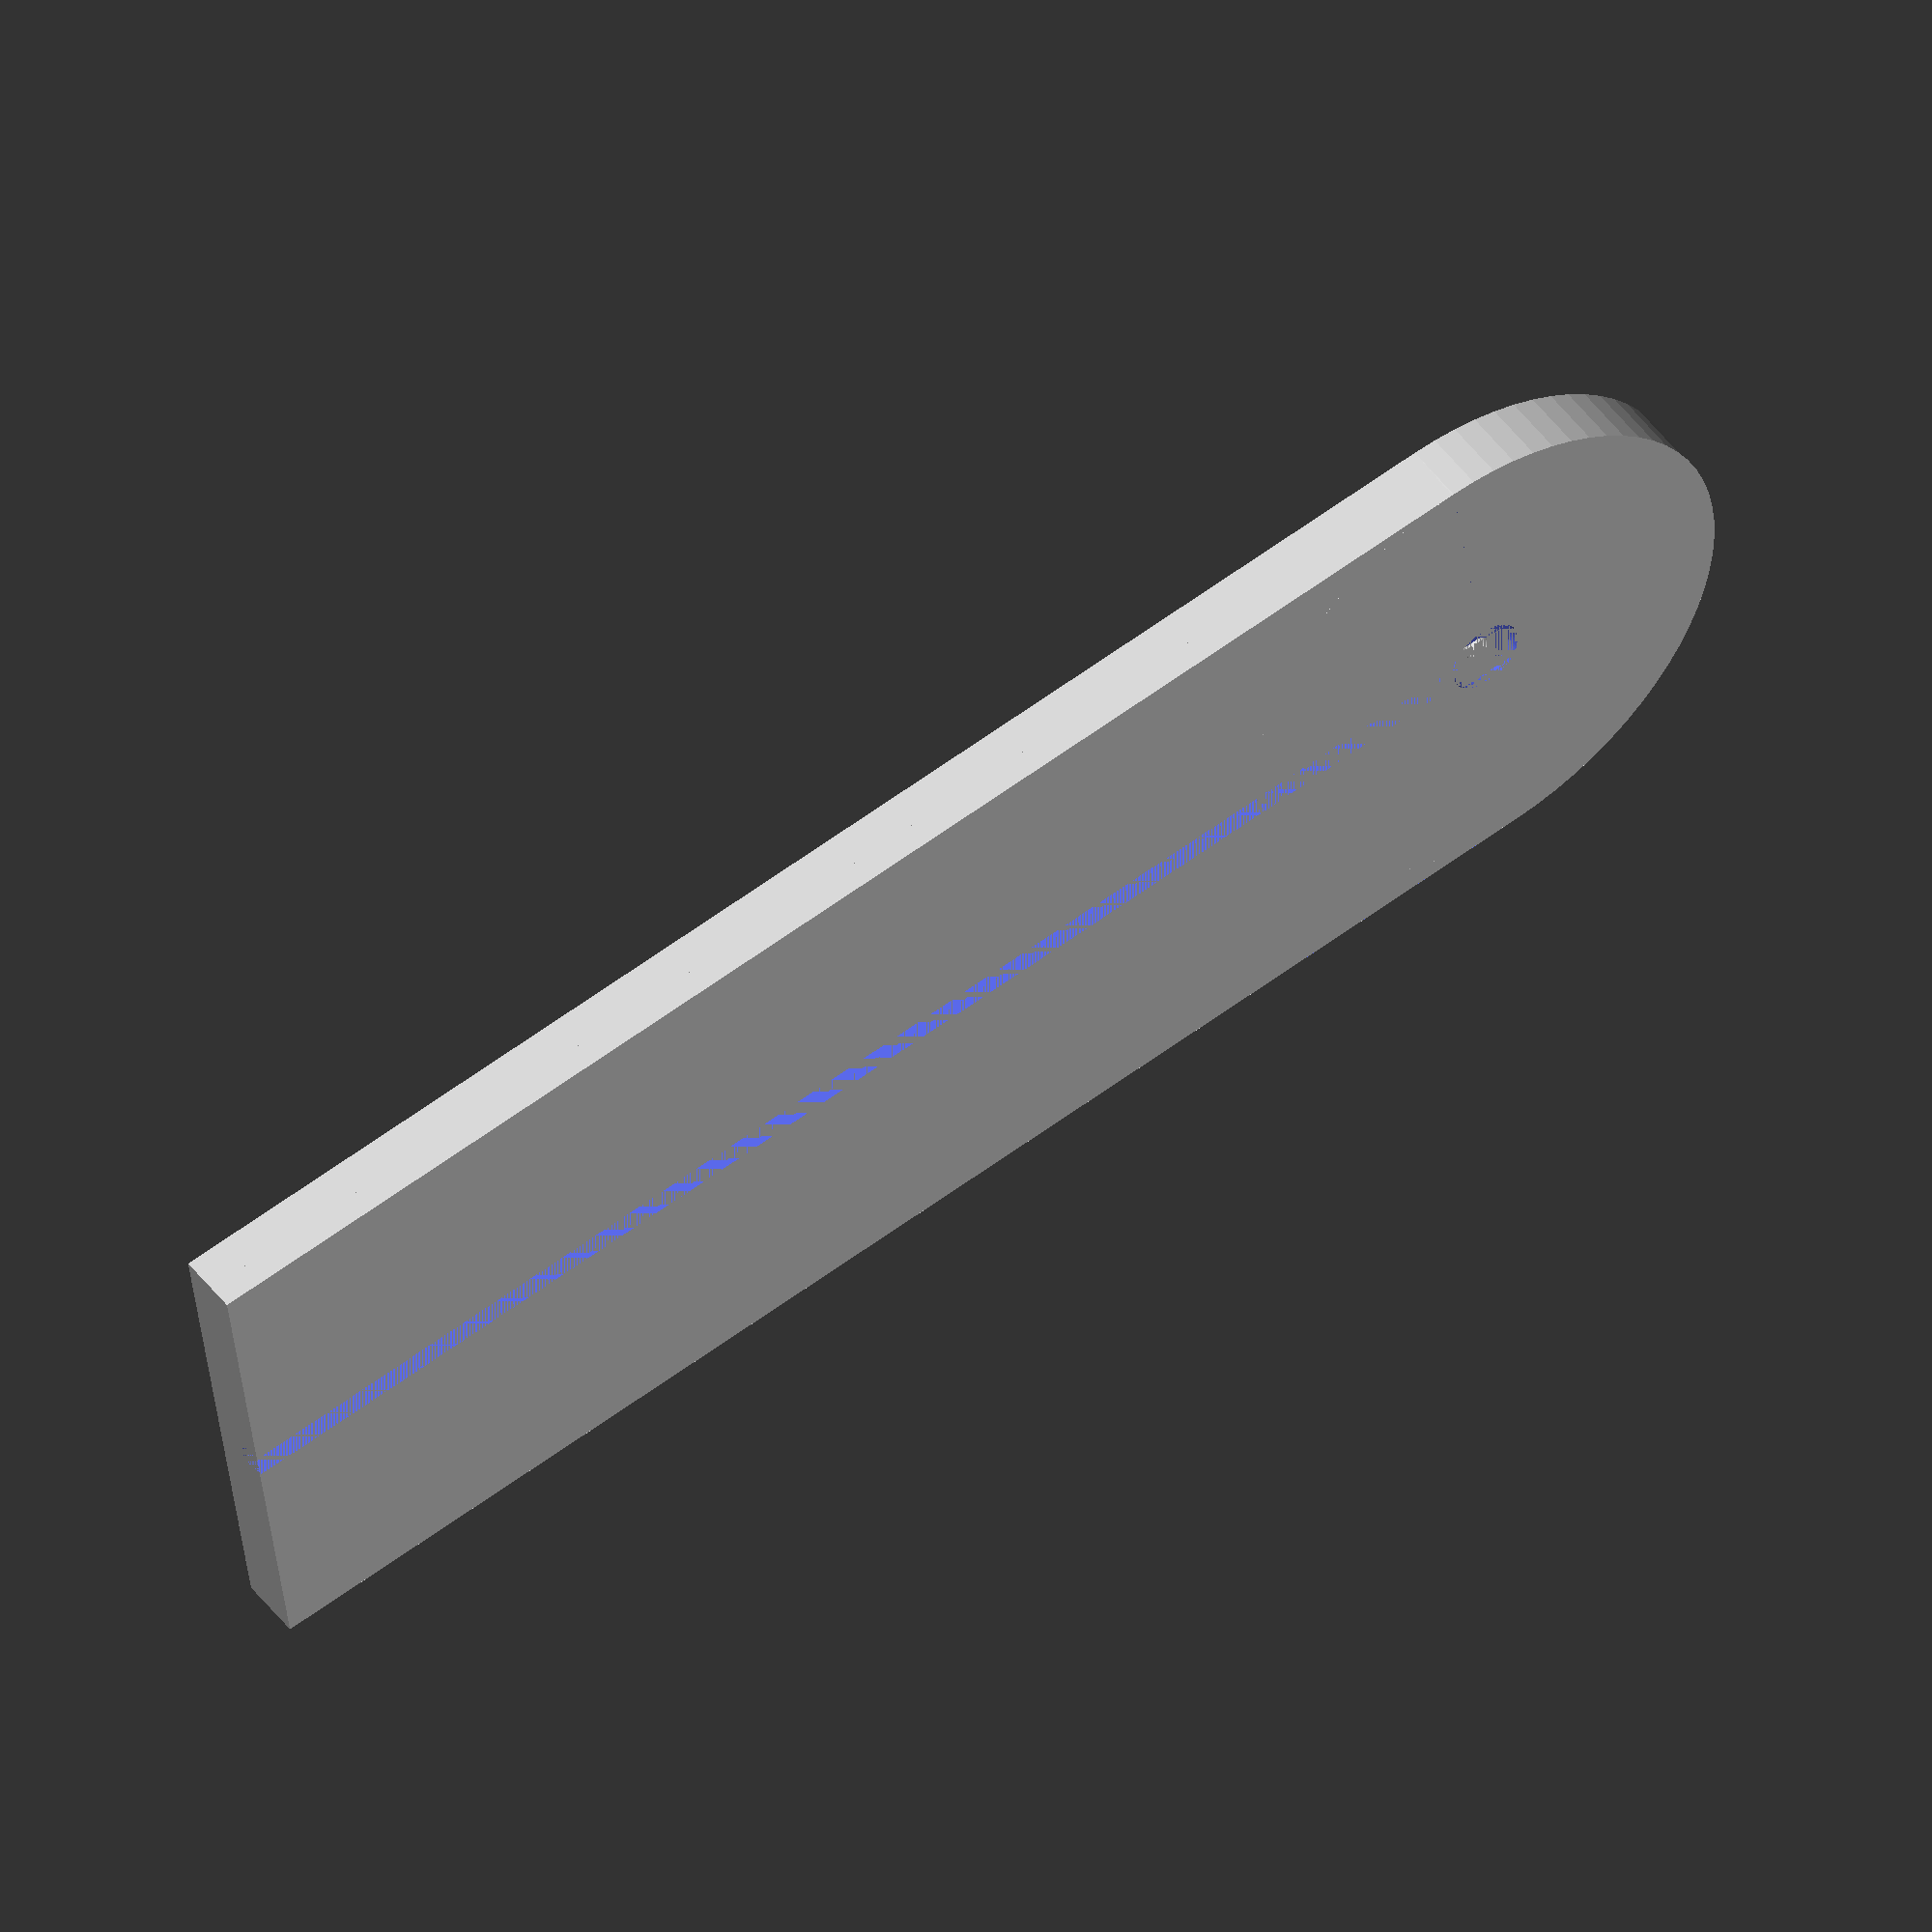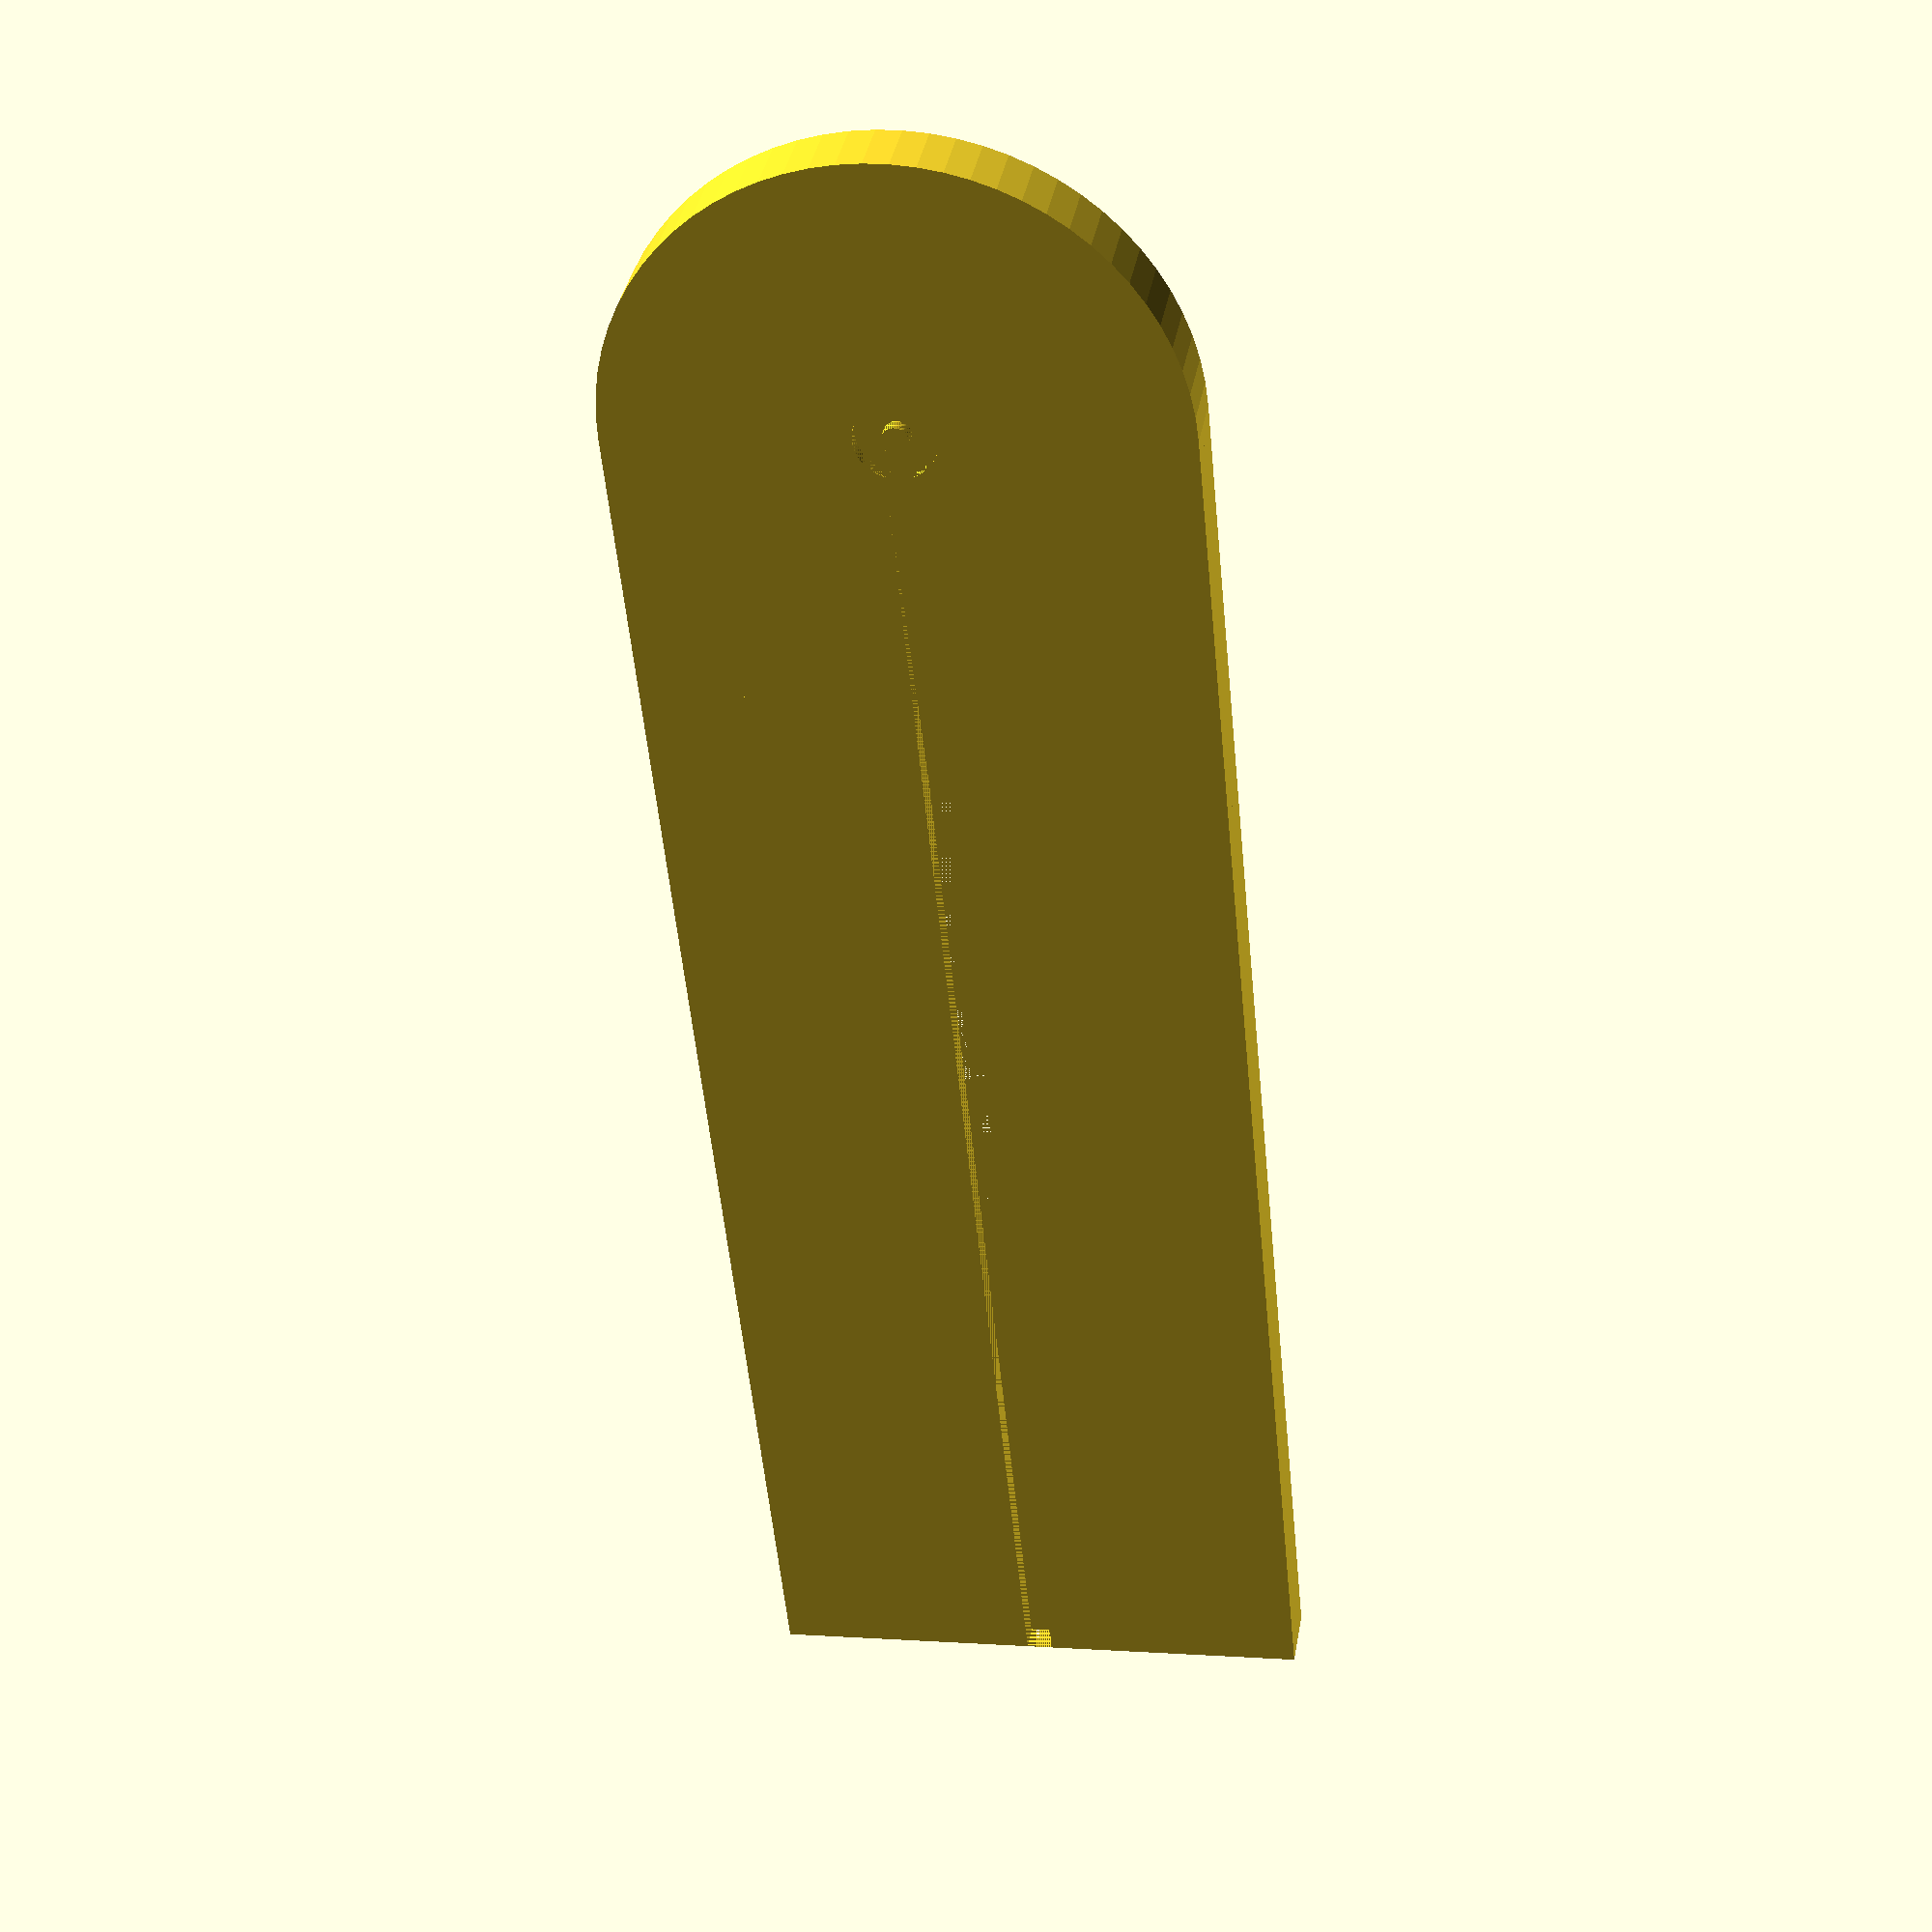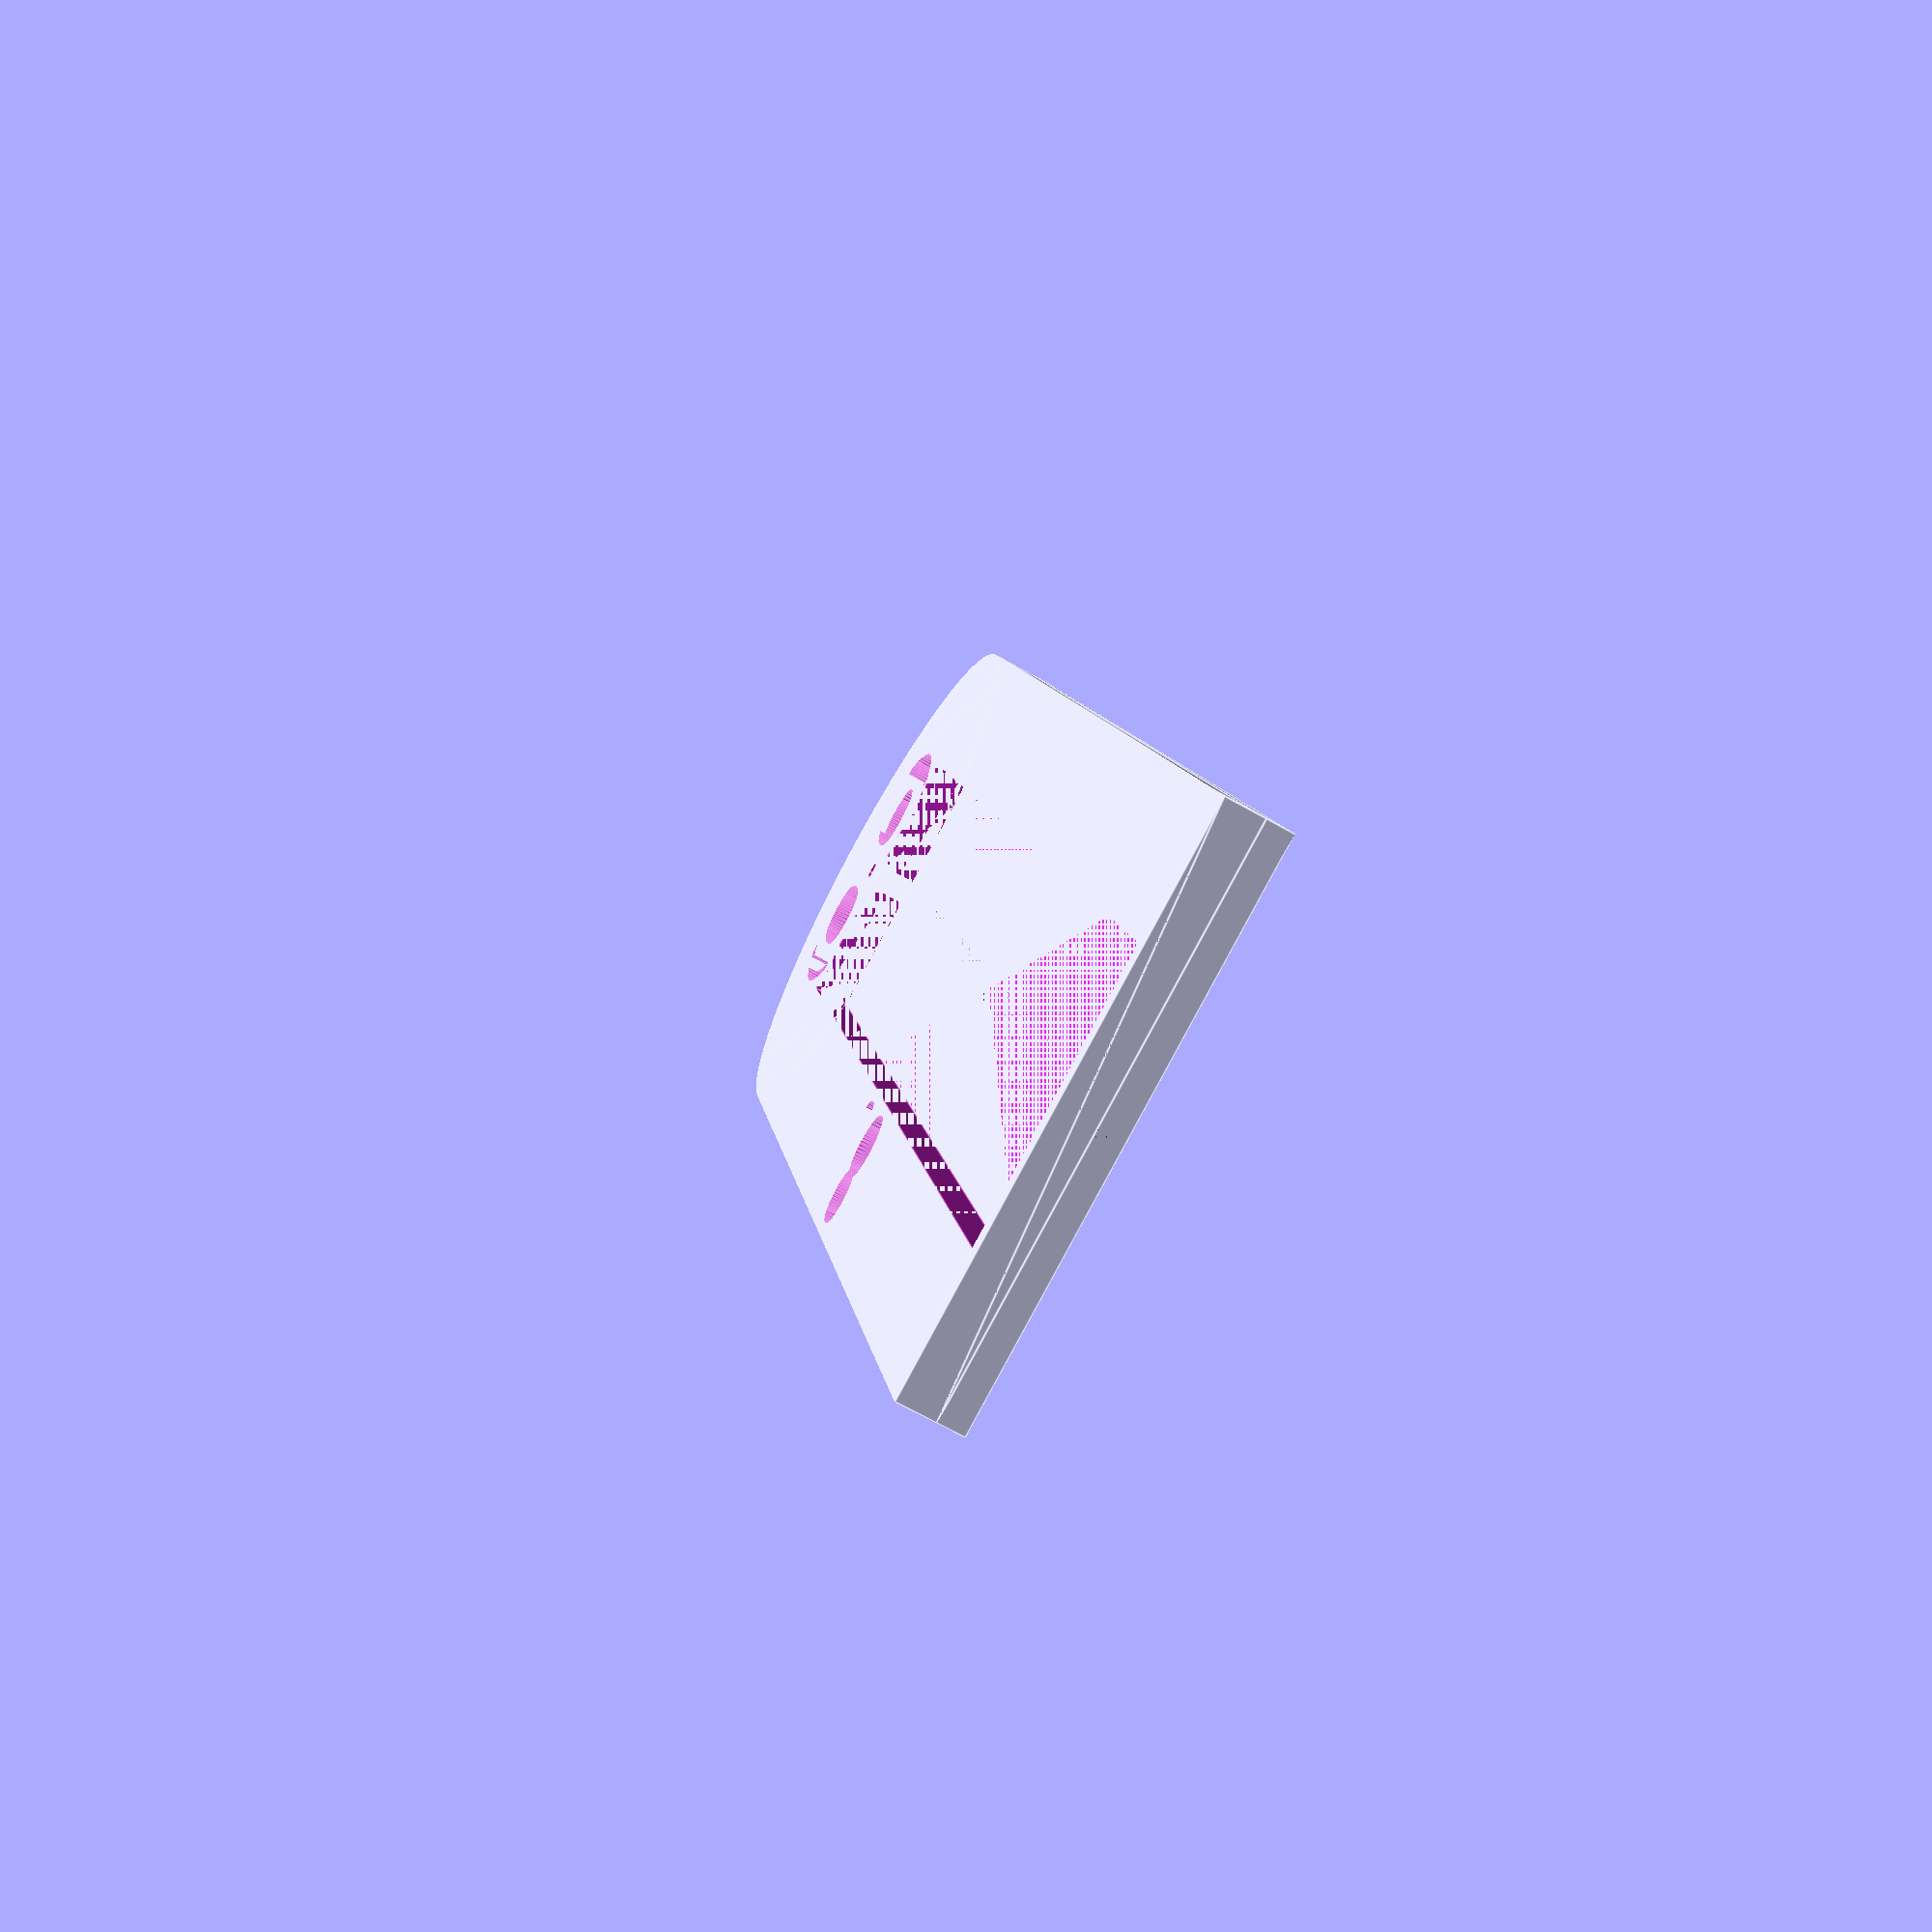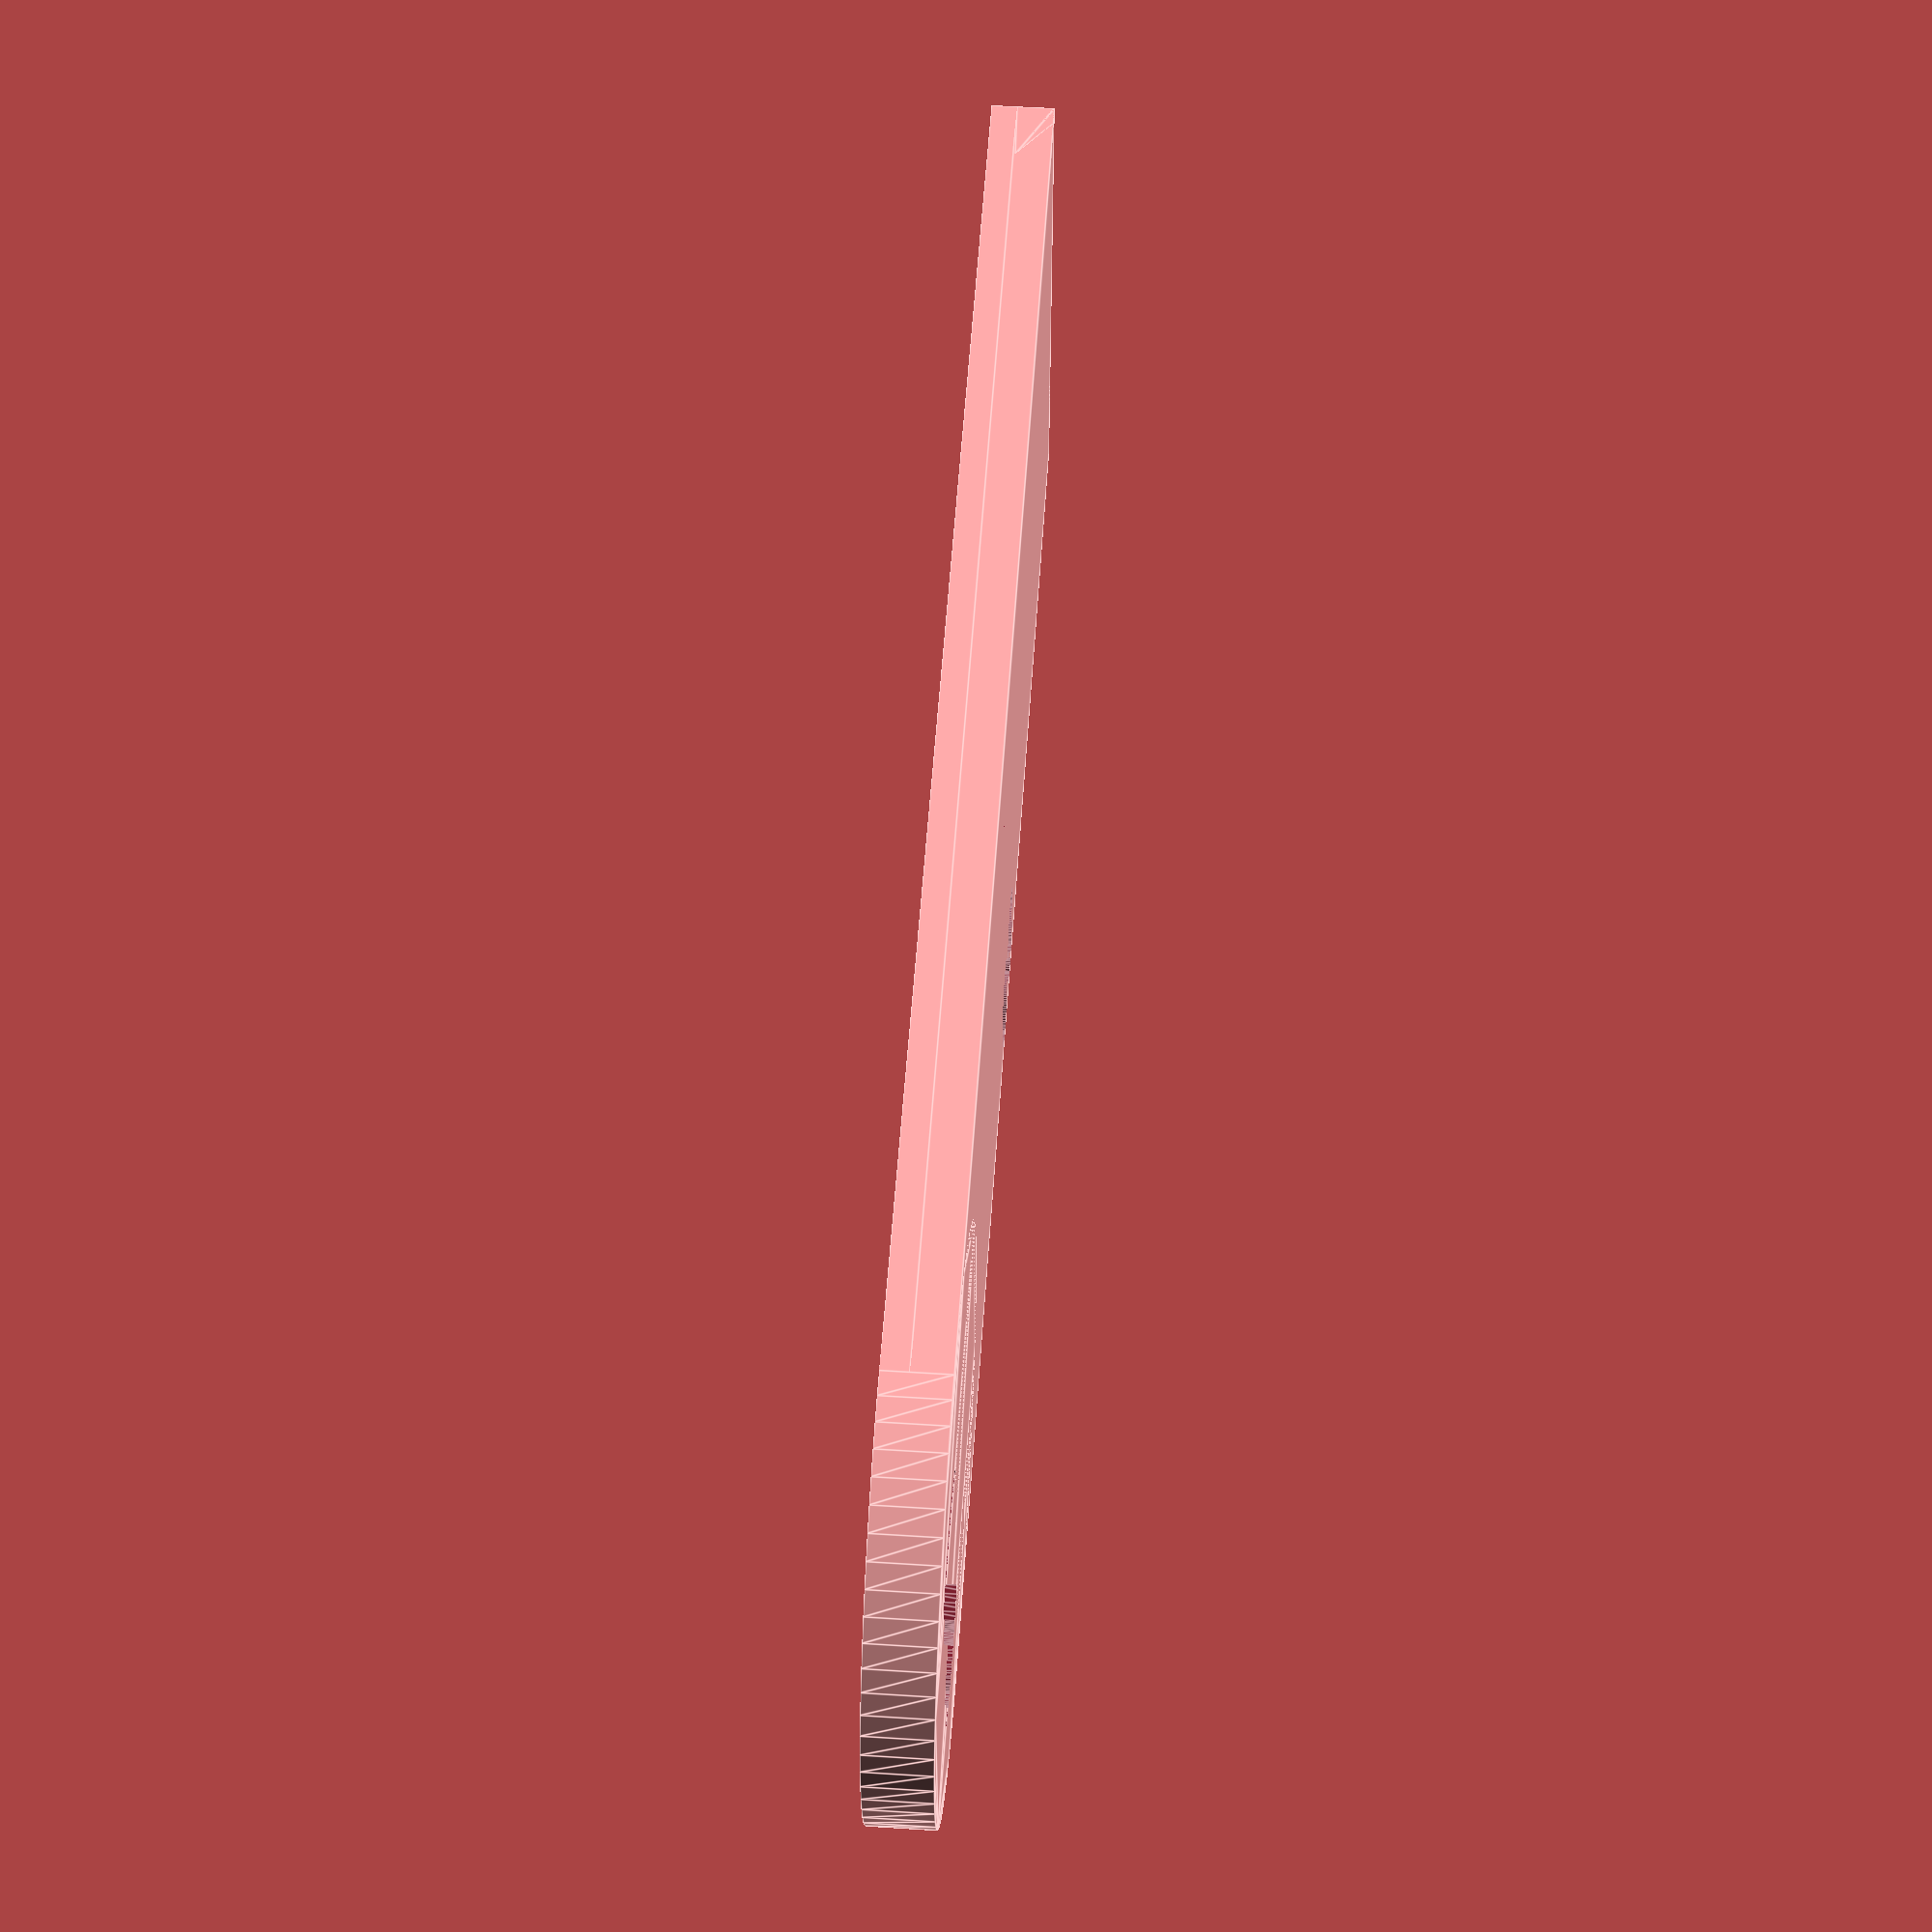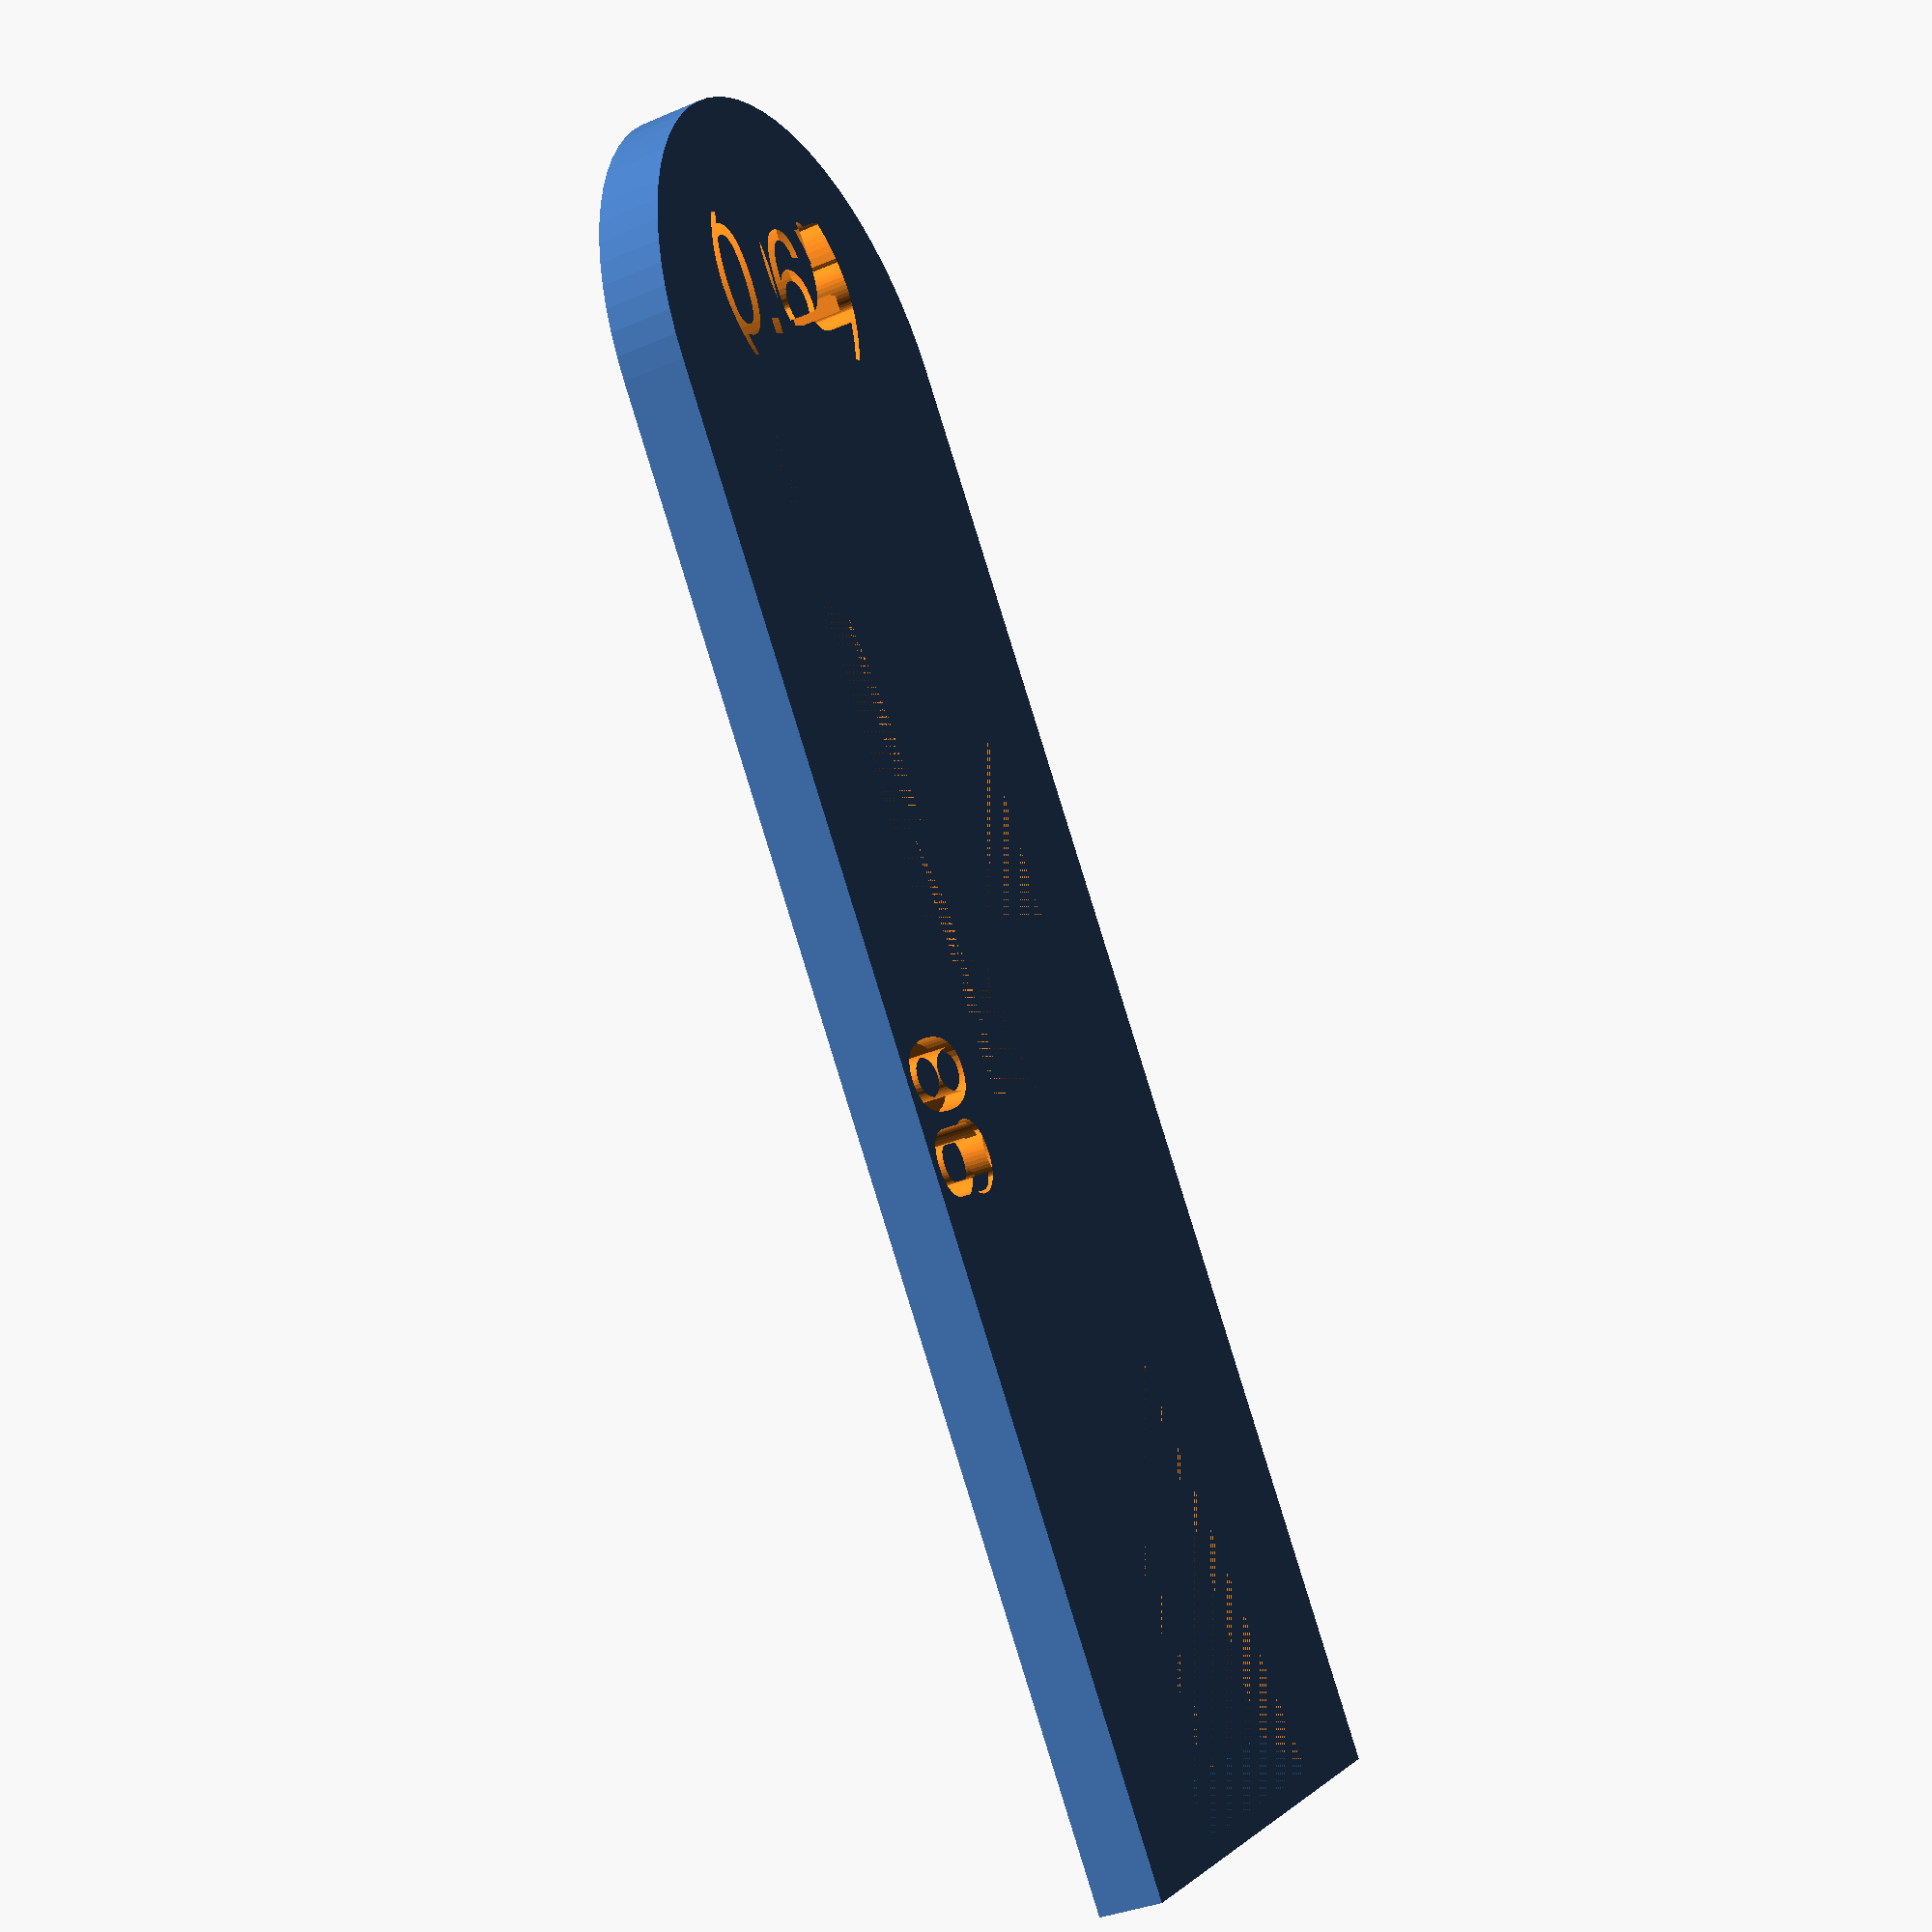
<openscad>
machine_foot_width = 12.7;
machine_foot_height = 1.75;
rope_diameter = 0.6;
length = 80;


$fn = 72;

rope_holder_minimum_width = 25;
rope_holder_width = min(max(machine_foot_width *2, rope_holder_minimum_width), rope_holder_minimum_width);

pin_diameter = rope_diameter * 2;
pin_space_diameter = pin_diameter + (rope_diameter *4);

runout_space = 3;

max_height = 3.8;

sliced_rope = true;


circle_diameter = rope_holder_width;
ce=(length-circle_diameter/2);

module pin_cutout() {
    difference() {
        linear_extrude(height=rope_diameter) circle(d=pin_space_diameter);
        linear_extrude(height=rope_diameter) circle(d=pin_diameter);
    }
}

module _text(mytext, height) {
    linear_extrude(height=height) text(mytext, font = "Nimbus Sans:style=Regular", size=5, valign="center",halign="center");
}

module half_circle_with_text(d, height) {
    difference() {
        linear_extrude(height=height) circle(d=d);
        translate([-d/2,-d/2,0]) cube([d,d/2,height]);
        translate([0,d/7,height-1]) {
            if (sliced_rope) {
                _text(str("(", str(rope_diameter),")"), height);
            } else {
                _text(str(rope_diameter), height);
            }
        }
    }
    
    linear_extrude(height=height) circle(d=pin_diameter);    
}

module foot_guide(length, width, height) {
    translate([0, length/2, height/2]) difference() {
        cube([width, length, height], center=true);
        cube([machine_foot_width, length, height], center=true);
    }
}

module holder(rope_height, rope_width) {
    _machine_foot_height = min(max_height, rope_height + machine_foot_height) - rope_height;
    difference() {
        union() {
            difference() {
                union(){
                    le=length-(circle_diameter/2);
                    
                    translate([0,0,rope_height]) foot_guide(length=le, width=rope_holder_width, height=_machine_foot_height);
                    translate([-rope_holder_width/2,0,0]) cube([rope_holder_width, le, rope_height]);
                    
                    translate([-rope_holder_width/2,0,rope_height]) {
                        hull() {
                            cube([rope_holder_width, 1, _machine_foot_height]);
                            translate([0,runout_space-1,0]) cube([rope_holder_width, 1, 0.1]);
                        }
                     }
                }
                union(){
                    
                    translate([-rope_width/2,0,0]) cube([rope_width, ce, rope_height]);
                    
                }
                    
            }
            translate([0,length-(circle_diameter/2), 0]) half_circle_with_text(d=circle_diameter, height=_machine_foot_height + rope_height);
        }
        
        
        translate([0,ce,0]) pin_cutout();
        translate([-((rope_holder_width-machine_foot_width)/2 + machine_foot_width/4) ,ce/2,rope_height + machine_foot_height -1]) rotate([0,0,90]) _text(str(length), 2);
        
        
    }
    
    
}




if (sliced_rope) {
    holder(rope_diameter * 2, rope_diameter * 2);     
} else {
    holder(rope_diameter, rope_diameter * 2);
}

</openscad>
<views>
elev=129.9 azim=97.9 roll=35.7 proj=o view=solid
elev=323.4 azim=5.6 roll=189.8 proj=p view=wireframe
elev=250.0 azim=166.3 roll=119.3 proj=p view=edges
elev=307.2 azim=266.6 roll=273.9 proj=p view=edges
elev=34.8 azim=323.5 roll=299.9 proj=p view=solid
</views>
